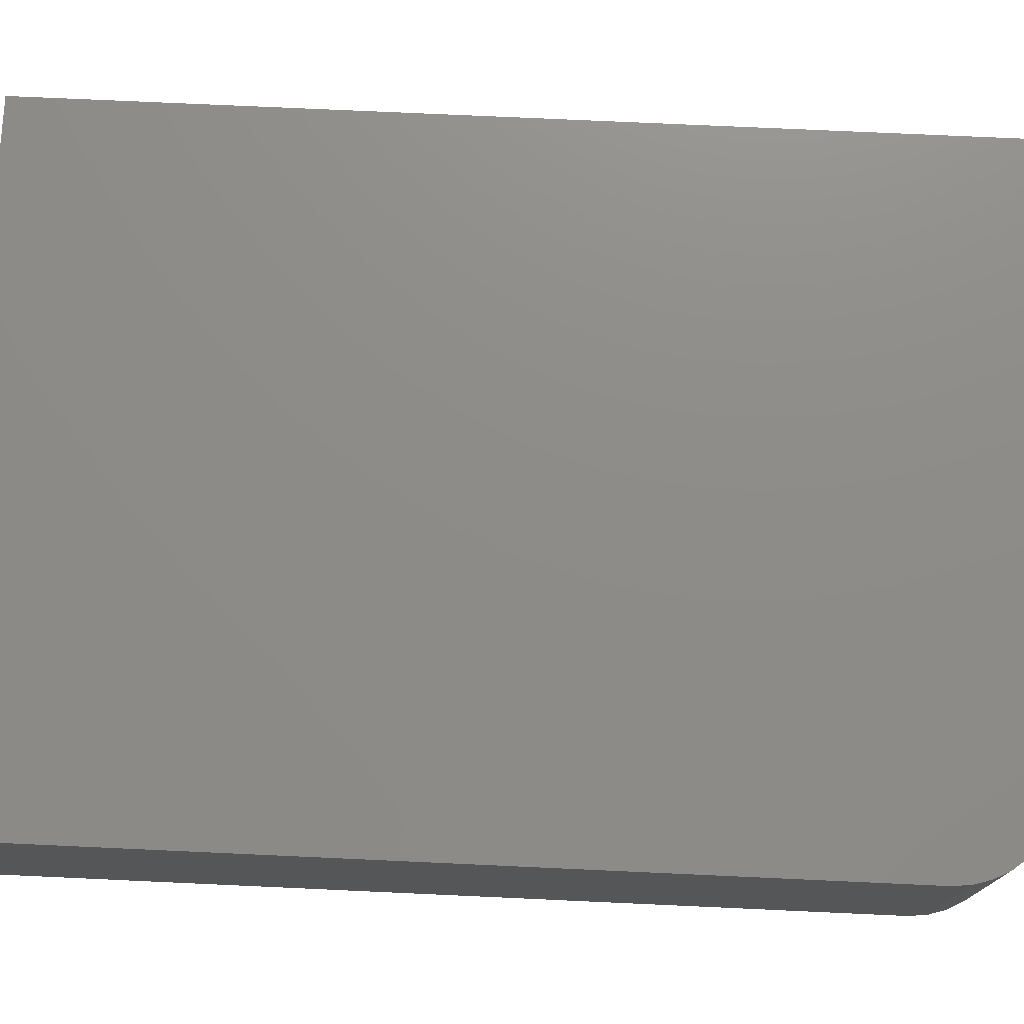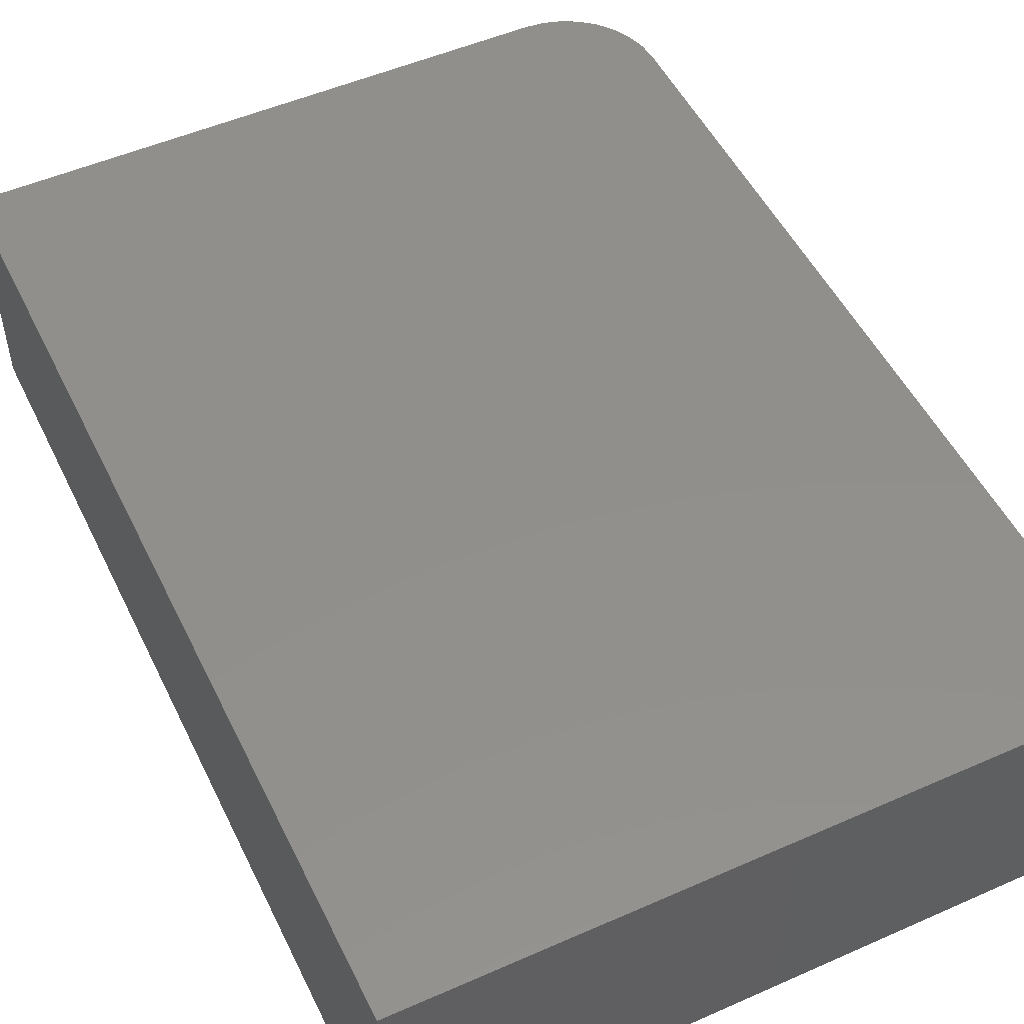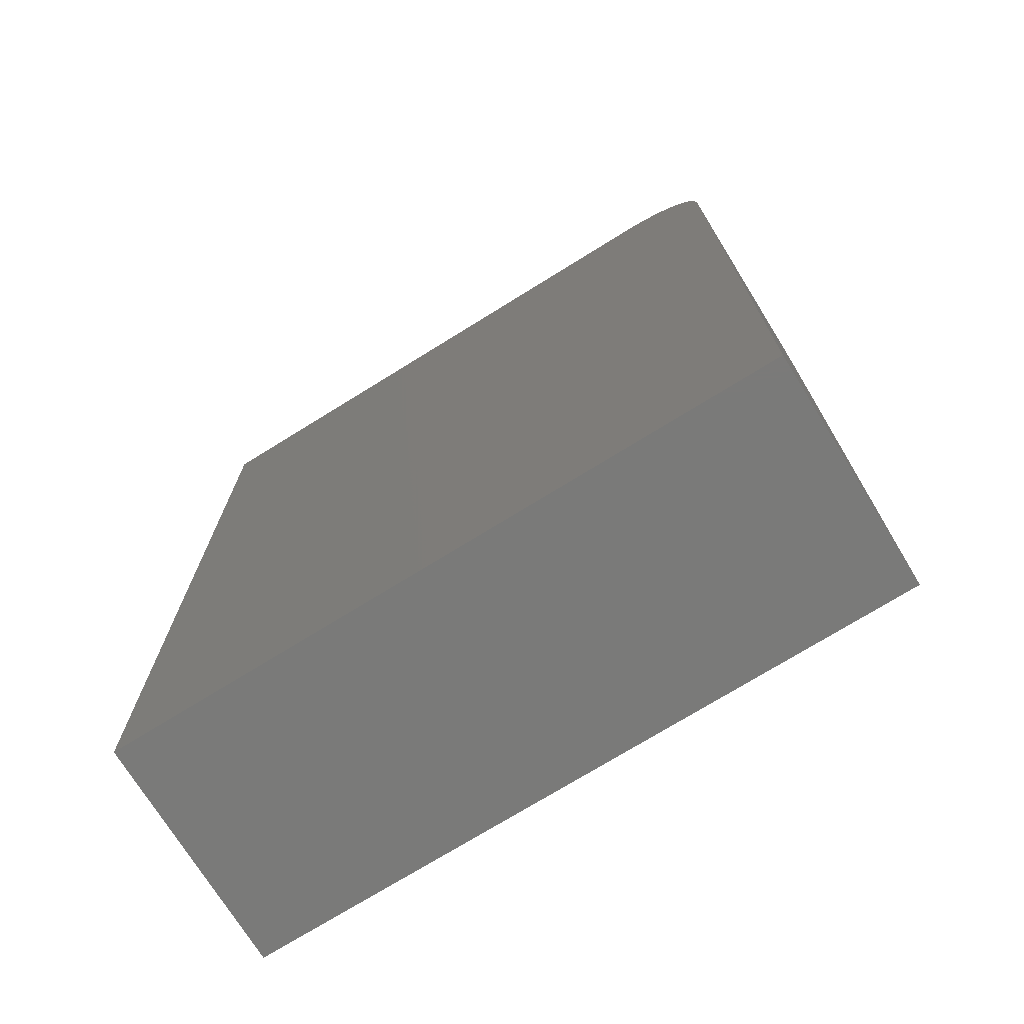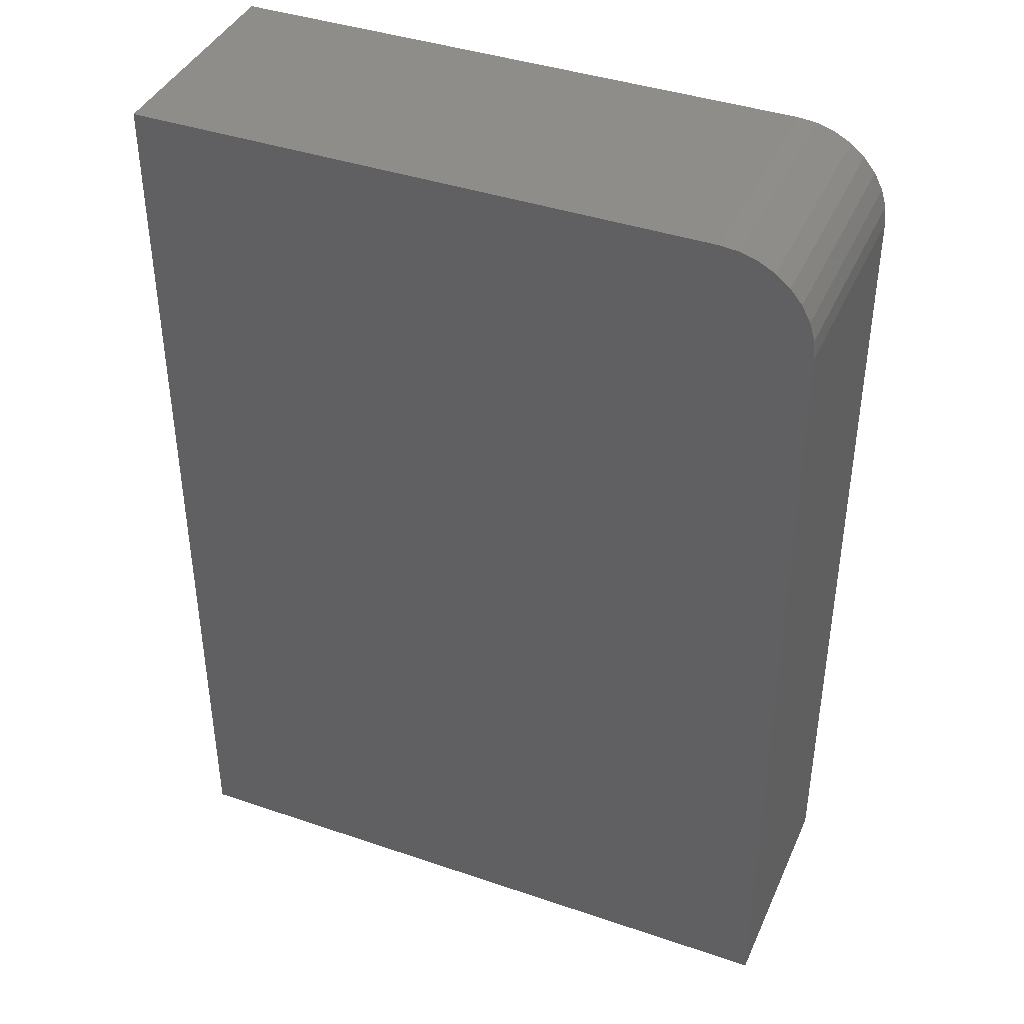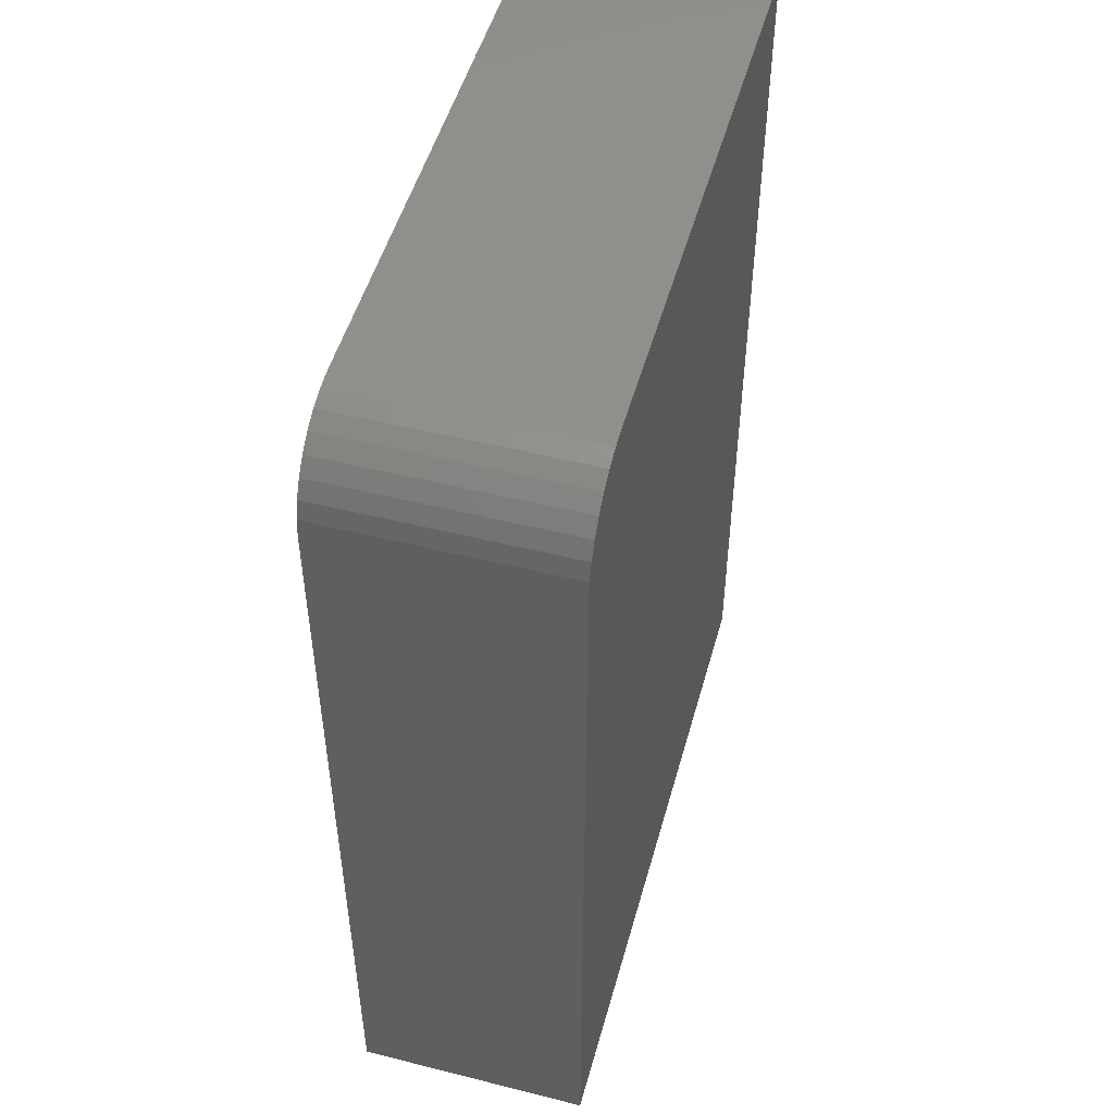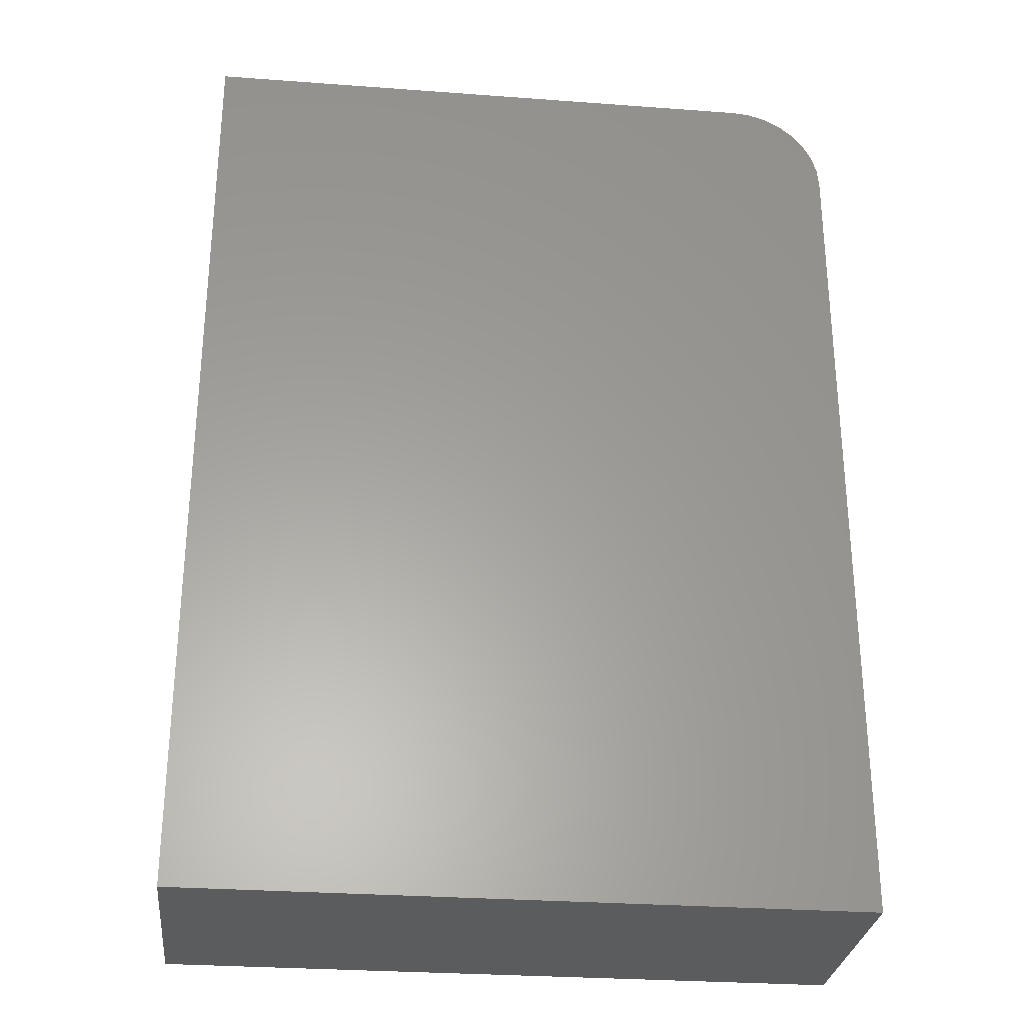
<metadata>
{"format":"stl","ext":"stl","renderer":"f3d","projection":"perspective","resolution":1024,"background":"white","views":[{"elev":74.9,"azim":-87.4,"up":"+Y"},{"elev":51.3,"azim":154.4,"up":"+Y"},{"elev":-73.3,"azim":-148.2,"up":"+Z"},{"elev":40.4,"azim":-157.3,"up":"+Z"},{"elev":50.4,"azim":-74.6,"up":"+Z"},{"elev":-29.0,"azim":173.7,"up":"+Z"}]}
</metadata>
<code>
# stl→obj: 24 verts, 44 faces
v -0.07887 -0.07812 0.157
v -0.08496 -0.07812 0.1564
v -0.09082 -0.07812 0.1546
v 0.1131 -0.07812 0.157
v -0.09623 -0.07812 0.1517
v -0.101 -0.07812 0.1478
v -0.1048 -0.07812 0.1431
v -0.1077 -0.07812 0.1377
v -0.1095 -0.07812 0.1318
v -0.1101 -0.07812 0.1257
v -0.1101 -0.07812 -0.157
v 0.1131 -0.07812 -0.157
v -0.09082 2.089e-17 0.1546
v -0.08496 2.131e-17 0.1564
v -0.07887 2.168e-17 0.157
v 0.1131 3.234e-17 0.157
v 0.1131 1.491e-17 -0.157
v -0.1101 2.52e-18 -0.157
v -0.1101 1.821e-17 0.1257
v -0.1095 1.859e-17 0.1318
v -0.1077 1.901e-17 0.1377
v -0.1048 1.947e-17 0.1431
v -0.101 1.995e-17 0.1478
v -0.09623 2.043e-17 0.1517
f 1 2 3
f 4 1 3
f 4 3 5
f 4 5 6
f 4 6 7
f 4 7 8
f 4 8 9
f 4 9 10
f 4 10 11
f 4 11 12
f 13 14 15
f 16 17 18
f 16 18 19
f 16 19 20
f 16 20 21
f 16 21 22
f 16 22 23
f 16 23 24
f 16 24 13
f 16 13 15
f 10 19 11
f 11 19 18
f 4 16 1
f 1 16 15
f 19 10 20
f 20 10 9
f 20 9 21
f 21 9 8
f 21 8 22
f 22 8 7
f 22 7 23
f 23 7 6
f 23 6 24
f 24 6 5
f 24 5 13
f 13 5 3
f 13 3 14
f 14 3 2
f 14 2 15
f 15 2 1
f 12 17 4
f 4 17 16
f 11 18 12
f 12 18 17

</code>
